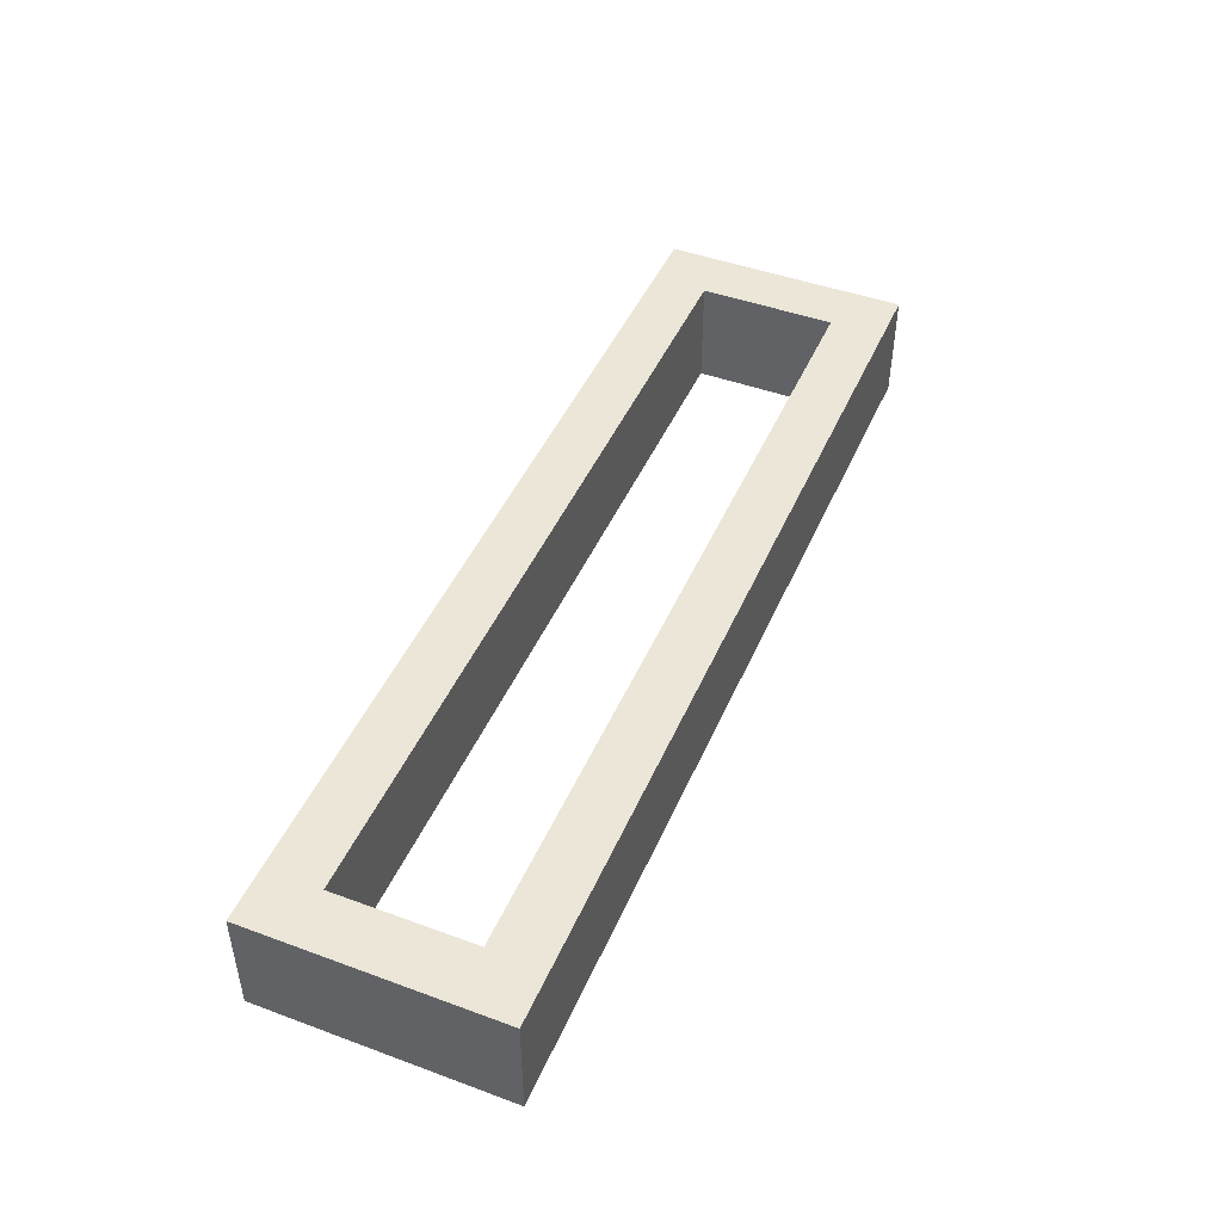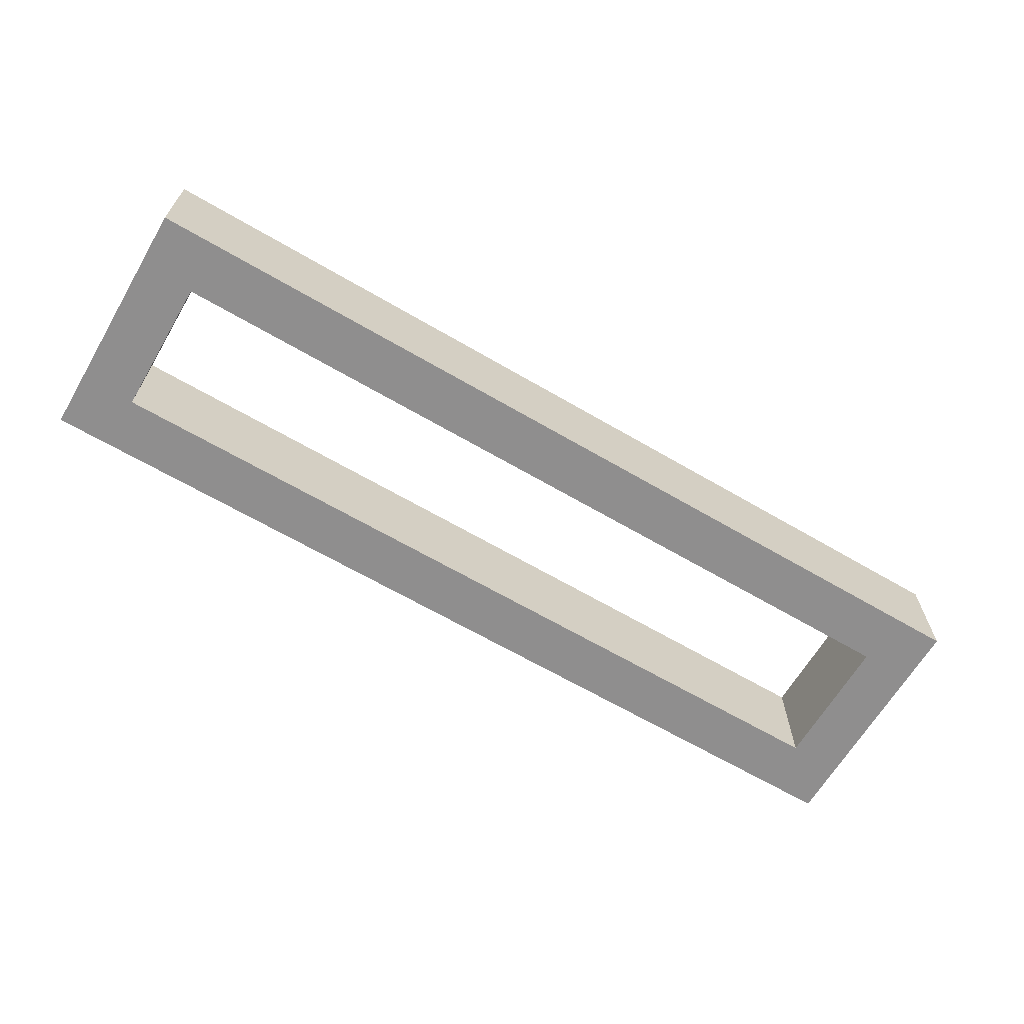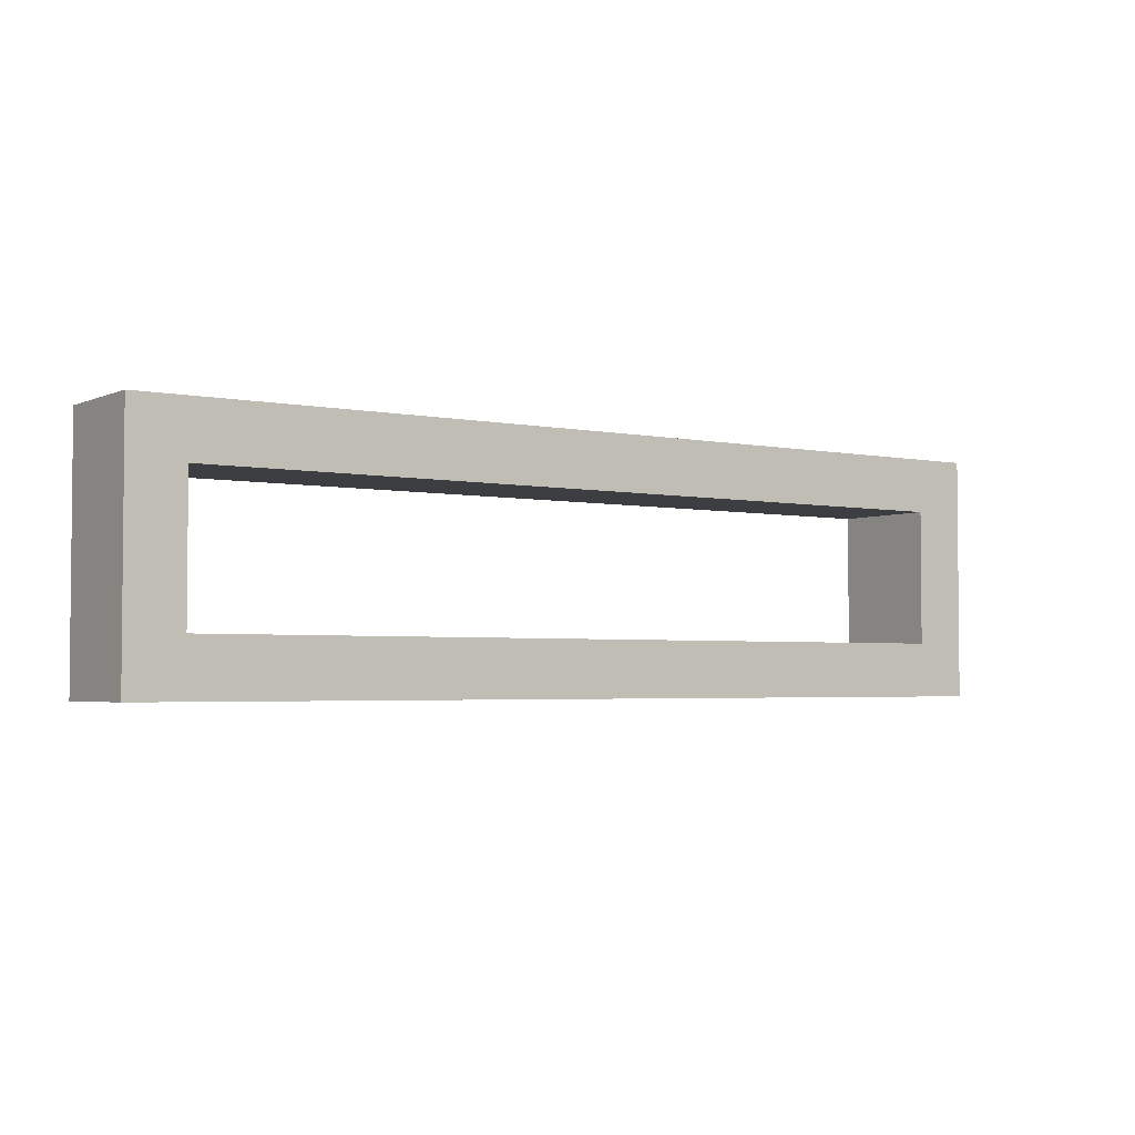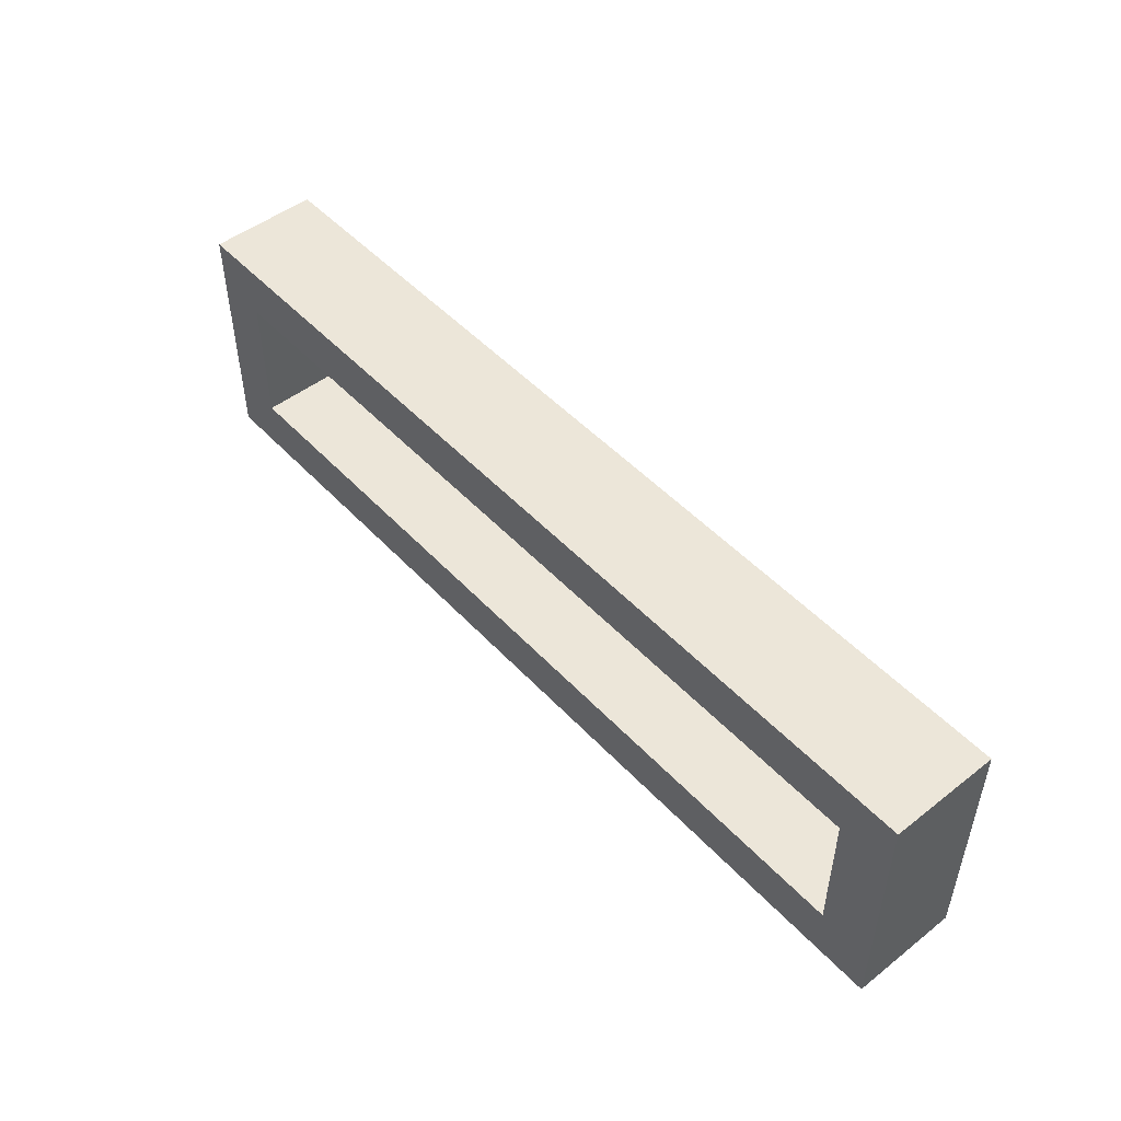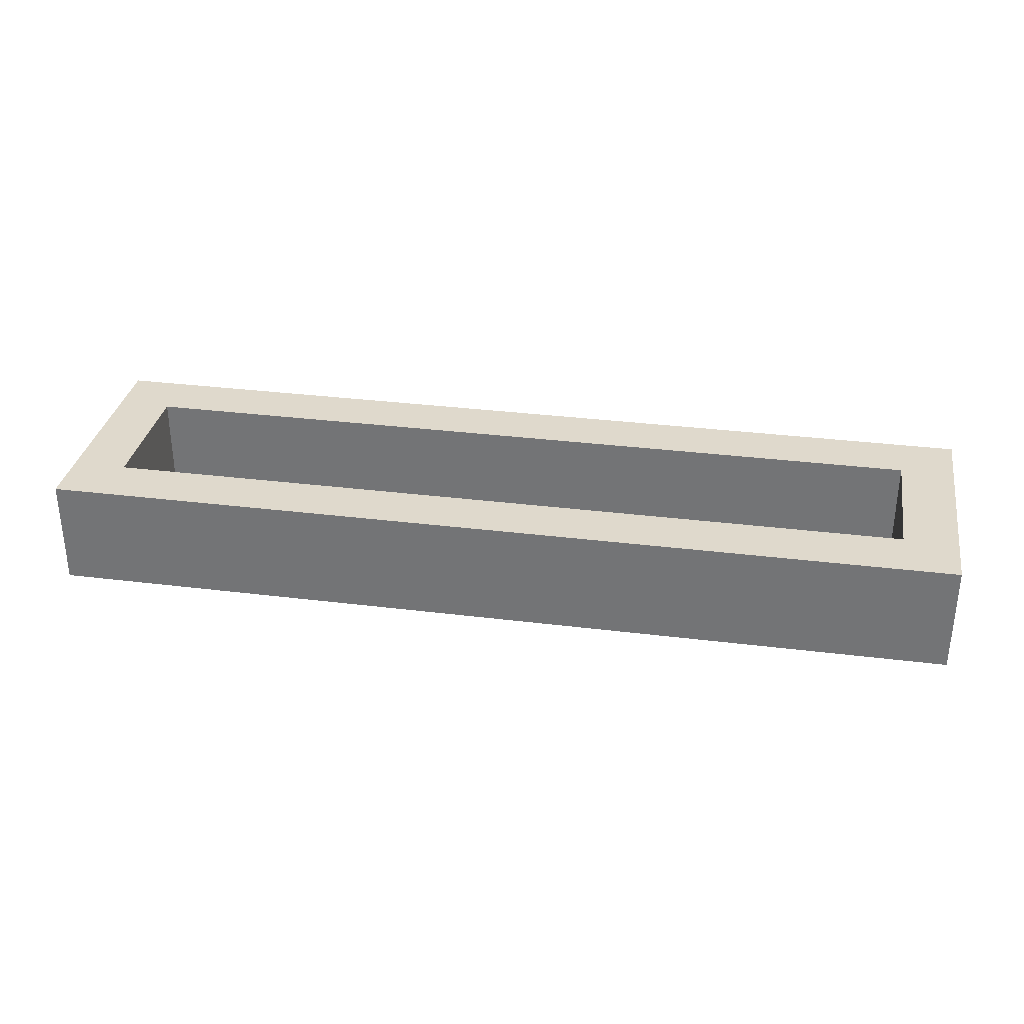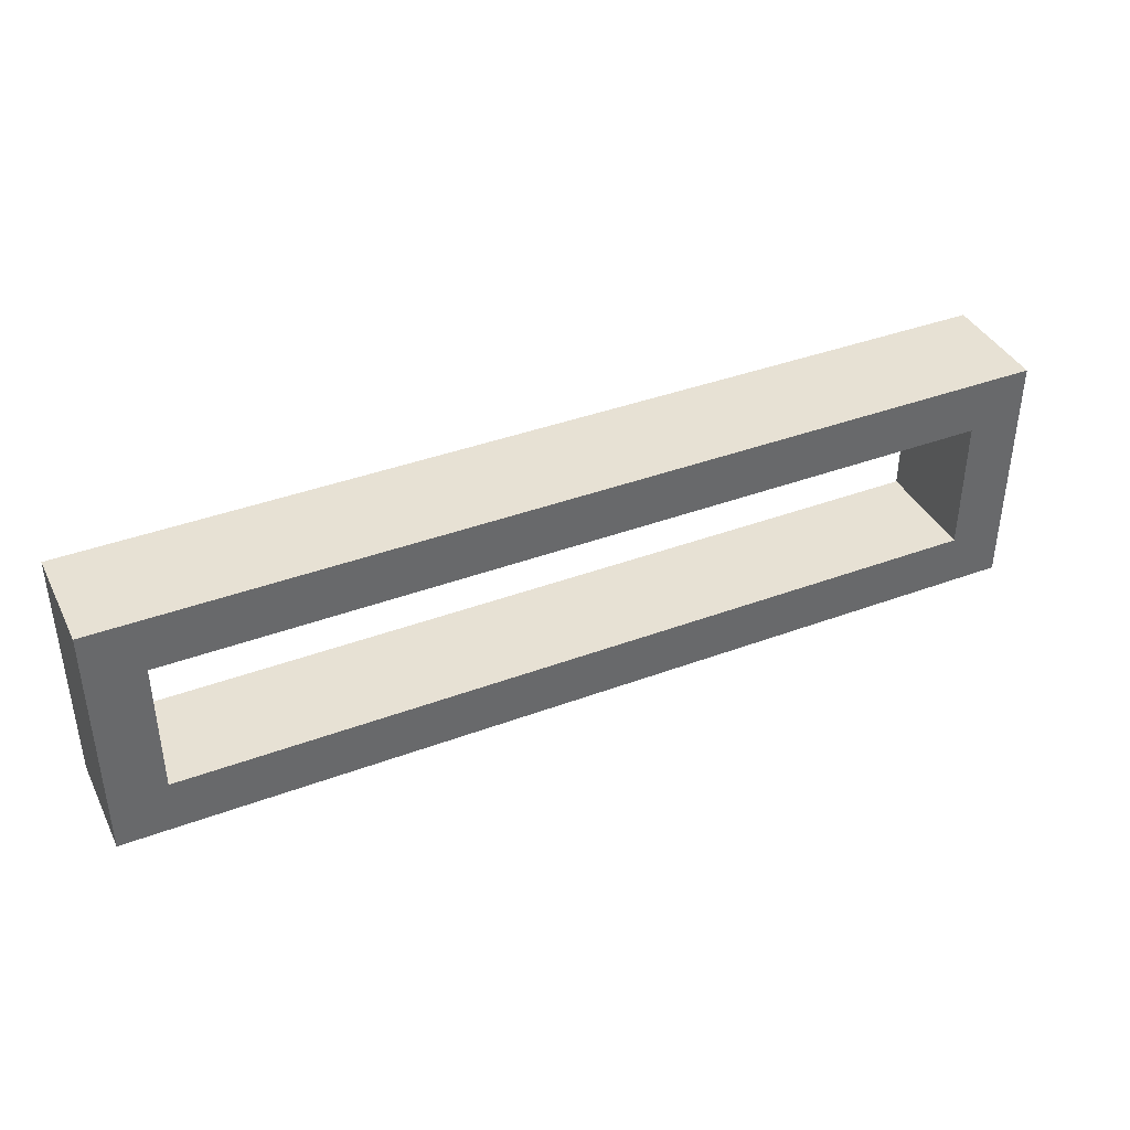
<metadata>
{"format":"obj","ext":"obj","renderer":"f3d","projection":"perspective","resolution":1024,"background":"white","views":[{"elev":46.1,"azim":-67.2,"up":"+Y"},{"elev":-65.0,"azim":149.5,"up":"+Y"},{"elev":-3.2,"azim":-35.1,"up":"+Z"},{"elev":49.2,"azim":-130.8,"up":"+Z"},{"elev":32.3,"azim":-170.1,"up":"+Y"},{"elev":39.5,"azim":155.2,"up":"+Z"}]}
</metadata>
<code>
o 091b368da32a6bde796e568a14f7c193a5c66cf85b6c79ad3bae2deaa3e09cf
v -770 80 -1545
v -770 120 -1455
v -770 120 -1545
v -770 80 -1455
v -750 120 -1475
v -750 120 -1525
v -450 120 -1525
v -430 120 -1545
v -430 120 -1455
v -450 120 -1475
v -430 80 -1545
v -750 80 -1525
v -750 80 -1475
v -450 80 -1475
v -430 80 -1455
v -450 80 -1525
f 1 2 3
f 1 4 2
f 3 2 5
f 6 3 5
f 8 3 7
f 3 6 7
f 7 10 9
f 8 7 9
f 5 2 9
f 10 5 9
f 8 11 1
f 3 8 1
f 4 1 12
f 13 4 12
f 15 4 14
f 4 13 14
f 14 16 11
f 15 14 11
f 12 1 11
f 16 12 11
f 4 15 9
f 4 9 2
f 15 11 8
f 15 8 9
f 12 16 7
f 12 7 6
f 16 14 10
f 16 10 7
f 14 13 5
f 14 5 10
f 13 12 6
f 13 6 5

</code>
